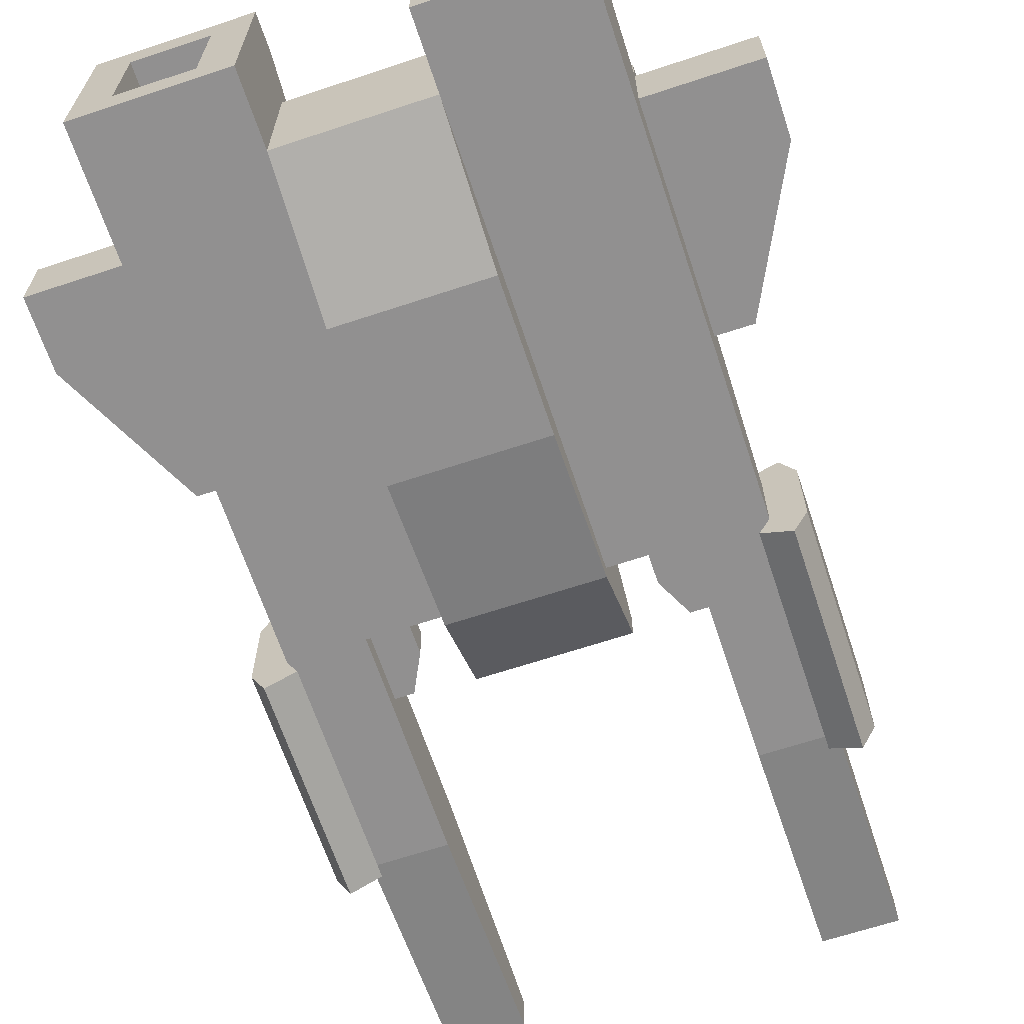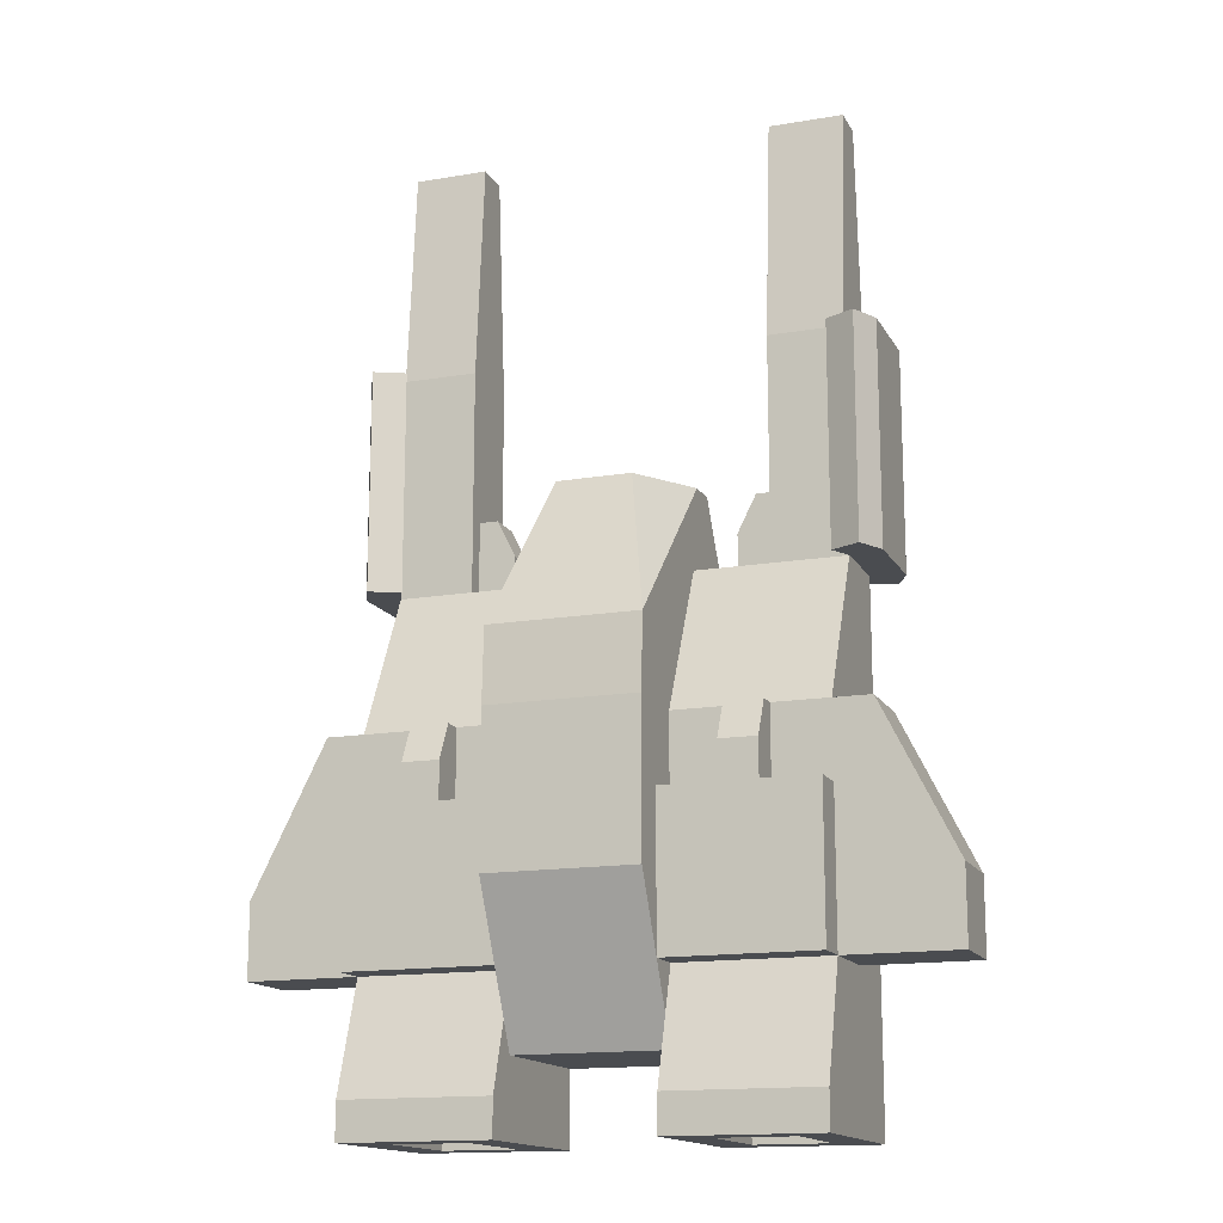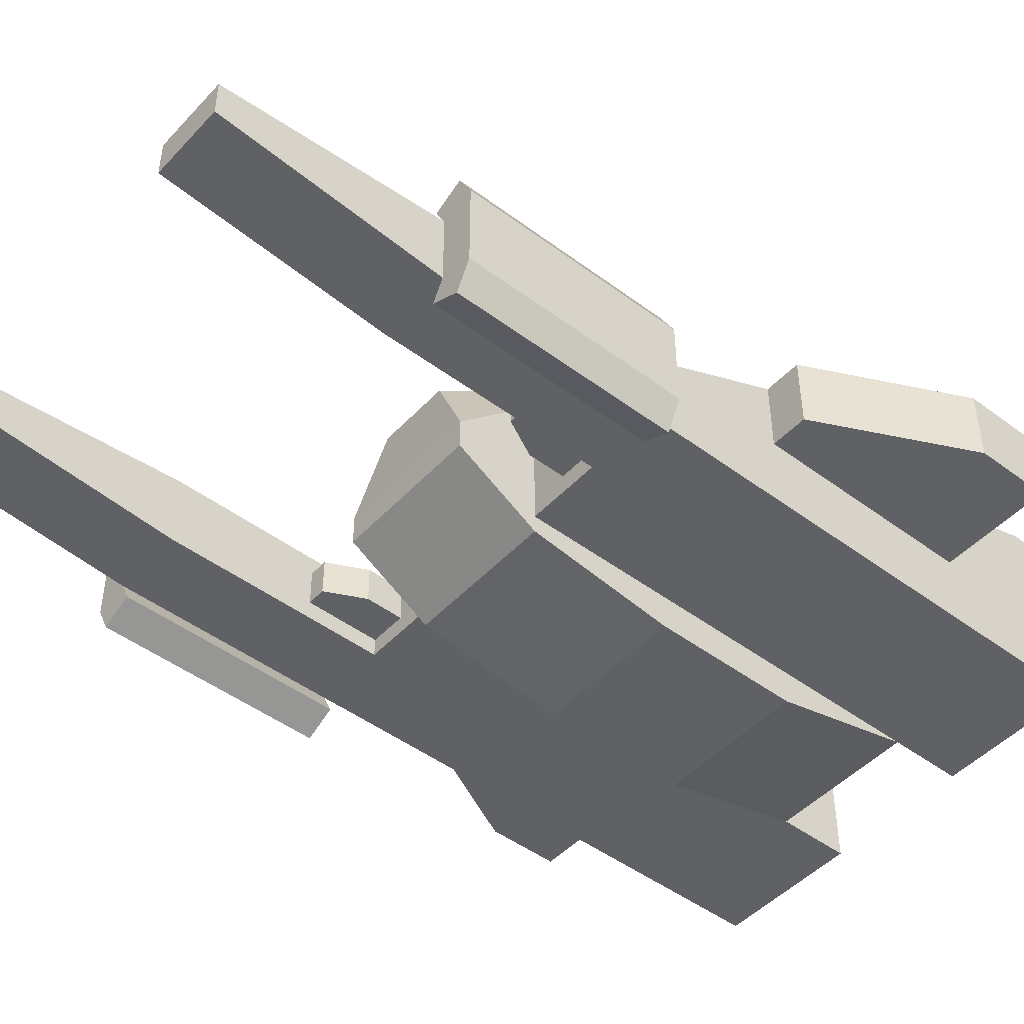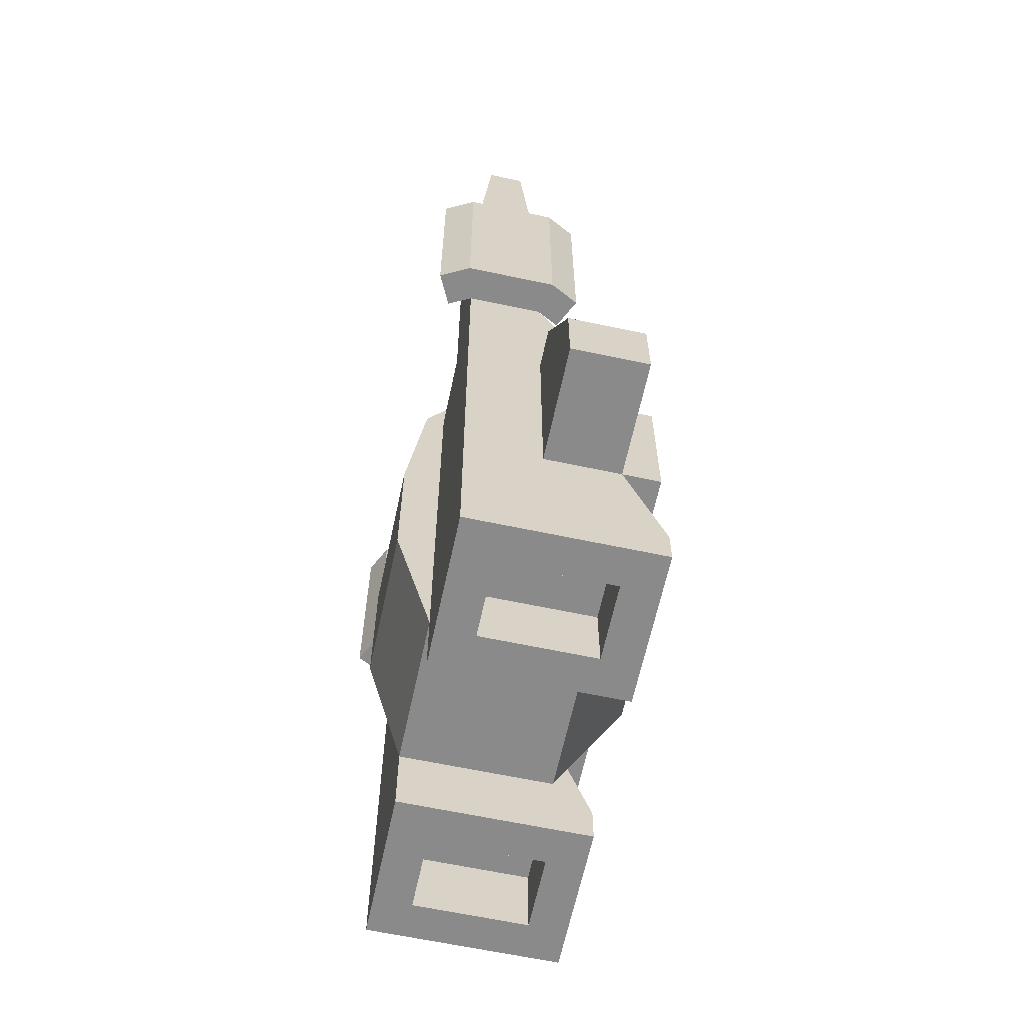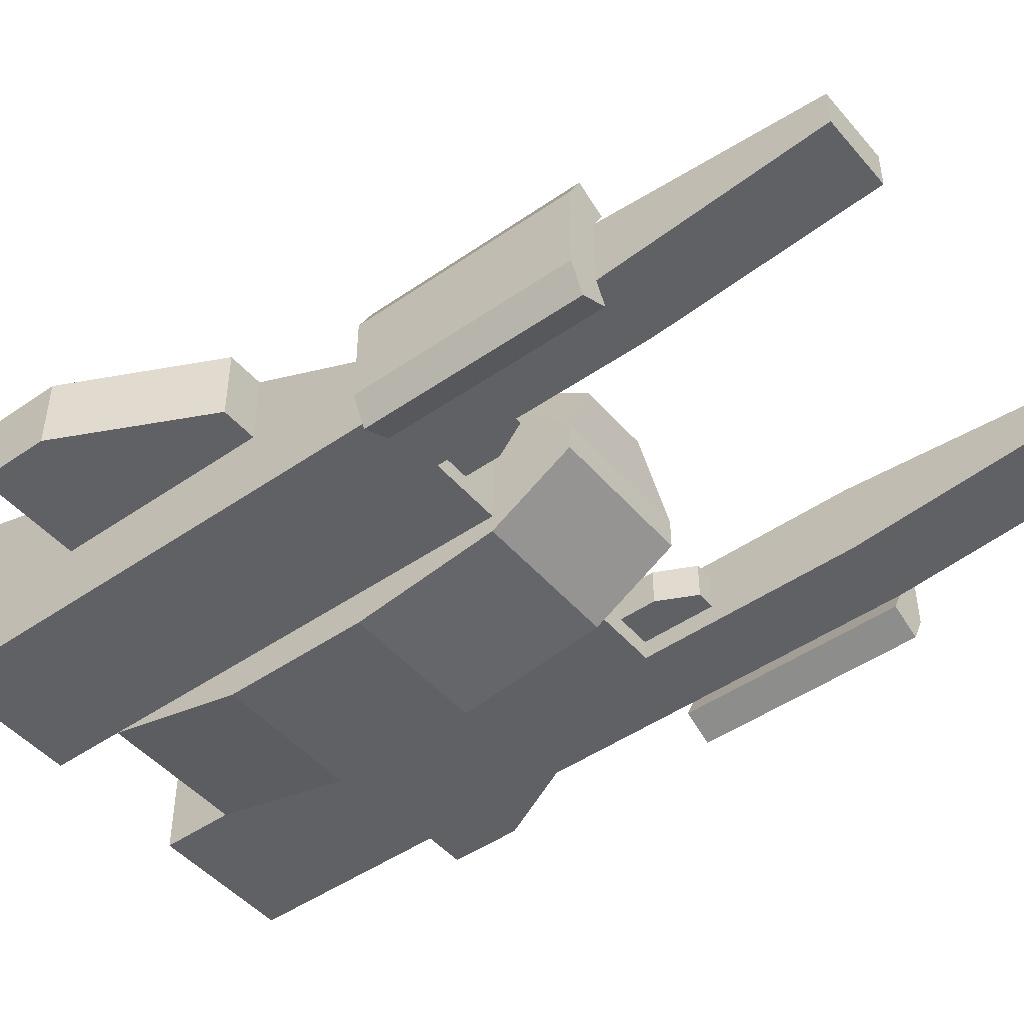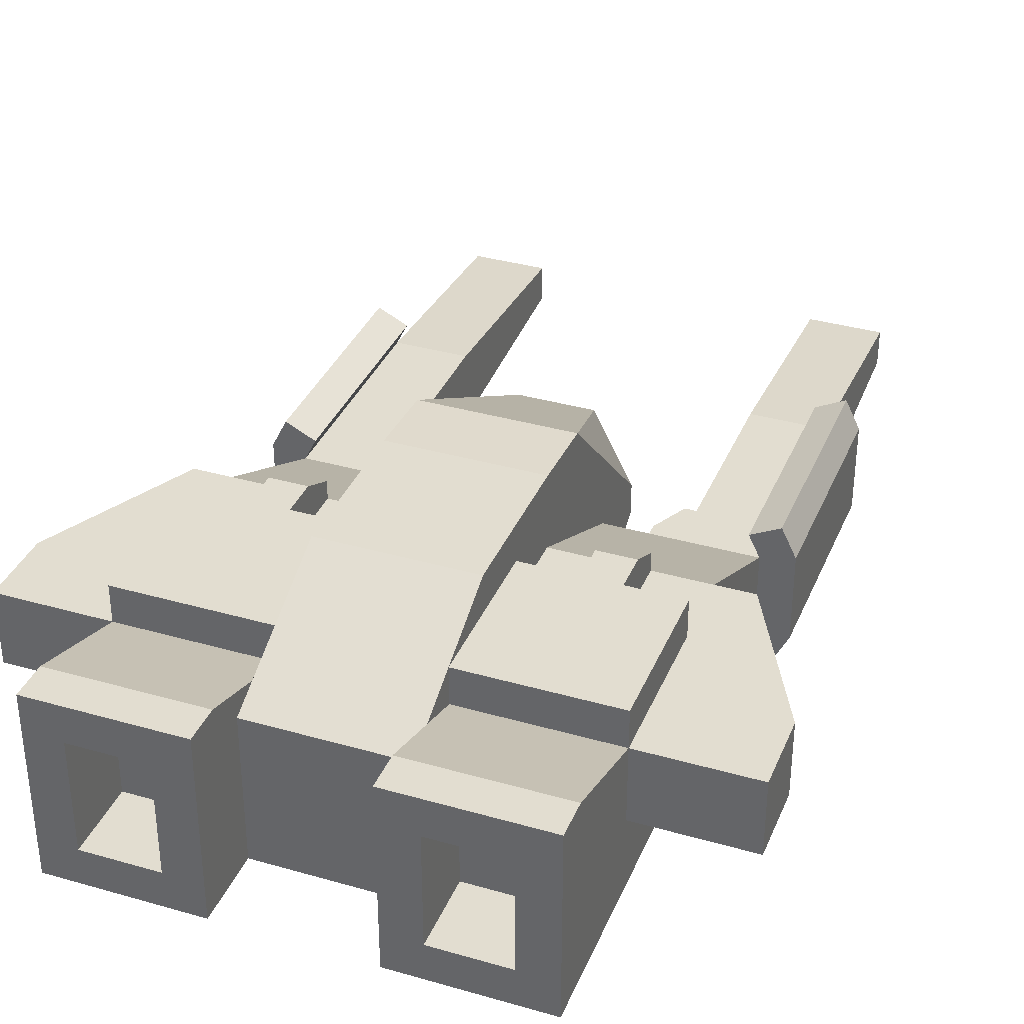
<metadata>
{"format":"obj","ext":"obj","renderer":"f3d","projection":"perspective","resolution":1024,"background":"white","views":[{"elev":-65.8,"azim":-161.6,"up":"+Y"},{"elev":-15.1,"azim":-160.1,"up":"+Z"},{"elev":-47.2,"azim":49.8,"up":"+Y"},{"elev":-63.4,"azim":77.9,"up":"+Z"},{"elev":-47.1,"azim":-51.8,"up":"+Y"},{"elev":35.4,"azim":-159.2,"up":"+Y"}]}
</metadata>
<code>
g mergedBlocks
v -0.1 0.4785 0.3126
v 0.1 0.4785 0.3126
v -0.2 0.2669 0.3257
v 0.2 0.2669 0.3257
v -0.2 0.69 -0.1005
v 0.2 0.69 -0.1005
v -0.5 0.2 -1.1
v -0.5 0.5 -1.1
v -0.5 0.2 -1.3
v -0.5 0.5 -1.3
v -0.3 0.5 -1.1
v -0.3 0.2 -1.1
v -0.3 0.5 -1.3
v -0.3 0.2 -1.3
v 0.5 0.5 -1.1
v 0.5 0.2 -1.1
v 0.5 0.5 -1.3
v 0.5 0.2 -1.3
v 0.3 0.5 -1.3
v 0.3 0.5 -1.1
v 0.3 0.2 -1.1
v 0.3 0.2 -1.3
v -0.65 0 0.1
v -0.65 0 0.7
v -0.57 0.04 0.1
v -0.57 0.04 0.7
v -0.6894 0.3211 0.7
v -0.6894 0.07889 0.7
v -0.6894 0.3211 0.1
v -0.6894 0.07889 0.1
v -0.65 0.4 0.7
v -0.65 0.4 0.1
v -0.57 0.36 0.7
v -0.57 0.36 0.1
v -0.6 0.1 0.7
v -0.6 0.1 0.1
v -0.6 0.3 0.7
v -0.6 0.3 0.1
v -0.4 0.25 0.3
v -0.4 0.2 0.3
v -0.4 0.15 0.3
v -0.4 0.125 1
v -0.4 0.275 1
v -0.4 0.1 0.7
v -0.4 0.3 0.7
v -0.4 0.15 0.1
v -0.4 0.1 0.1
v -0.4 0.25 0.1
v -0.4 0.3 0.1
v 0.4 0.275 1
v 0.4 0.125 1
v 0.4 0.3 0.7
v 0.4 0.1 0.7
v 0.4 0.254 0.1
v 0.4 0.3 0.1
v 0.4 0.254 0.3
v 0.4 0.204 0.3
v 0.4 0.154 0.3
v 0.4 0.154 0.1
v 0.4 0.1 0.1
v 0.6894 0.07889 0.7
v 0.6894 0.3211 0.7
v 0.6894 0.07889 0.1
v 0.6894 0.3211 0.1
v 0.57 0.36 0.7
v 0.57 0.36 0.1
v 0.65 0.4 0.7
v 0.65 0.4 0.1
v 0.6 0.1 0.7
v 0.57 0.04 0.7
v 0.6 0.1 0.1
v 0.57 0.04 0.1
v 0.6 0.3 0.1
v 0.65 0 0.1
v 0.65 0 0.7
v 0.6 0.3 0.7
v -0.2 0.5 -0.5
v -0.2 0.6 -0.5
v -0.2 0.5 -0.3
v -0.2 0.7 -0.3
v -0.2 0.7 -0.7
v -0.2 0.6 -0.9
v -0.2 0.54 -1.02
v -0.2 0.5 -0.9
v -0.2 0.1 -1.3
v -0.6 0.1 -1.3
v -0.2 0.1 -1.1
v -0.6 0.1 -0.3
v -0.2 0.1 -0.3
v -0.2 0 -0.3
v -0.2 0 -0.7
v -0.6 0.3 -0.9
v -0.6 0.6 -1.2
v -0.6 0.5 -0.9
v -0.6 0.3 -0.3
v -0.6 0.6 -1.3
v -0.2 0.6 -1.2
v -0.2 0.6 -1.3
v -0.2 0.5 -1.1
v 0.2 0 -0.3
v 0.2 0.1 -0.3
v 0.2 0 -0.7
v 0.2 0.1 -1.1
v 0.2 0.7 -0.3
v 0.2 0.7 -0.7
v 0.2 0.5 -1.1
v 0.2 0.5 -0.3
v 0.2 0.5 -0.5
v 0.2 0.6 -0.5
v 0.2 0.6 -0.9
v 0.2 0.54 -1.02
v 0.2 0.5 -0.9
v 0.2 0.6 -1.2
v 0.2 0.6 -1.3
v 0.2 0.1 -1.3
v 0.6 0.1 -1.3
v 0.6 0.1 -0.3
v 0.6 0.3 -0.3
v 0.6 0.3 -0.9
v 0.6 0.5 -0.9
v 0.6 0.6 -1.2
v 0.6 0.6 -1.3
v -0.6 0.125 1
v -0.6 0.15 1.3
v -0.4 0.15 1.3
v -0.6 0.25 1.3
v -0.6 0.275 1
v -0.4 0.25 1.3
v -0.35 0.15 0.3
v -0.3 0.15 0.2
v -0.3 0.15 0.1
v -0.35 0.25 0.3
v -0.3 0.25 0.2
v -0.3 0.25 0.1
v -0.35 0.55 -0.3
v -0.35 0.6 -0.4
v -0.35 0.5 -0.3
v -0.35 0.5 -0.5
v -0.35 0.6 -0.5
v -0.45 0.55 -0.3
v -0.45 0.6 -0.4
v -0.45 0.5 -0.3
v -0.45 0.6 -0.5
v -0.45 0.5 -0.5
v -0.6 0.6 -0.5
v -0.6 0.5 -0.5
v 0.3 0.254 0.2
v 0.3 0.254 0.1
v 0.35 0.254 0.3
v 0.35 0.154 0.3
v 0.3 0.154 0.2
v 0.3 0.154 0.1
v 0.4 0.15 1.3
v 0.6 0.15 1.3
v 0.6 0.125 1
v 0.4 0.25 1.3
v 0.6 0.25 1.3
v 0.6 0.275 1
v -0.6 0.6 -0.9
v 0.35 0.55 -0.3
v 0.35 0.5 -0.3
v 0.35 0.6 -0.4
v 0.35 0.5 -0.5
v 0.35 0.6 -0.5
v 0.45 0.55 -0.3
v 0.45 0.5 -0.3
v 0.45 0.6 -0.4
v 0.45 0.5 -0.5
v 0.45 0.6 -0.5
v 0.6 0.6 -0.5
v 0.6 0.5 -0.5
v 0.6 0.6 -0.9
v -0.6 0.5 -0.3
v -0.2 0.3 0.1
v -0.2 0.1 0.1
v -0.7 0.5 -0.3
v -0.9 0.5 -0.7
v -0.9 0.5 -0.9
v 0.2 0.3 0.1
v 0.2 0.1 0.1
v -0.2 0.1834 0.3257
v -0.2 0.05 0.1
v -0.7 0.3 -0.3
v 0.2 0.05 0.1
v 0.2 0.1834 0.3257
v -0.9 0.3 -0.7
v -0.9 0.3 -0.9
v 0.6 0.5 -0.3
v 0.7 0.5 -0.3
v 0.7 0.3 -0.3
v 0.9 0.5 -0.7
v 0.9 0.5 -0.9
v 0.9 0.3 -0.9
v 0.9 0.3 -0.7
f 3 2 1
f 2 3 4
f 2 5 1
f 5 2 6
f 4 6 2
f 3 1 5
f 9 8 7
f 8 9 10
f 13 12 11
f 12 13 14
f 12 8 11
f 8 12 7
f 13 8 10
f 8 13 11
f 12 9 7
f 9 12 14
f 17 16 15
f 16 17 18
f 17 20 19
f 20 17 15
f 16 20 15
f 20 16 21
f 22 20 21
f 20 22 19
f 16 22 21
f 22 16 18
f 25 24 23
f 24 25 26
f 29 28 27
f 28 29 30
f 33 32 31
f 32 33 34
f 25 35 26
f 35 25 36
f 30 24 28
f 24 30 23
f 27 33 31
f 27 37 33
f 27 35 37
f 28 35 27
f 28 26 35
f 26 28 24
f 32 27 31
f 27 32 29
f 38 33 37
f 33 38 34
f 34 29 32
f 38 29 34
f 36 29 38
f 36 30 29
f 25 30 36
f 30 25 23
f 41 40 39
f 44 43 42
f 44 45 43
f 41 47 46
f 47 41 44
f 44 41 45
f 39 45 41
f 48 45 39
f 45 48 49
f 52 51 50
f 52 53 51
f 56 55 54
f 55 56 52
f 52 56 57
f 52 57 53
f 58 53 57
f 59 53 58
f 53 59 60
f 63 62 61
f 62 63 64
f 67 66 65
f 66 67 68
f 71 70 69
f 70 71 72
f 64 66 68
f 64 73 66
f 64 71 73
f 63 71 64
f 63 72 71
f 72 63 74
f 74 70 72
f 70 74 75
f 65 62 67
f 76 62 65
f 69 62 76
f 69 61 62
f 70 61 69
f 61 70 75
f 64 67 62
f 67 64 68
f 66 76 65
f 76 66 73
f 74 61 75
f 61 74 63
f 79 78 77
f 80 78 79
f 81 78 80
f 78 81 82
f 84 82 83
f 87 86 85
f 86 87 88
f 88 87 89
f 89 91 90
f 91 89 87
f 94 93 92
f 92 88 95
f 96 92 93
f 92 86 88
f 86 92 96
f 97 96 93
f 96 97 98
f 84 93 94
f 83 93 84
f 93 83 97
f 97 85 98
f 85 97 87
f 87 97 99
f 83 99 97
f 102 101 100
f 101 102 103
f 102 90 91
f 90 102 100
f 104 81 80
f 81 104 105
f 103 91 87
f 91 103 102
f 103 99 106
f 99 103 87
f 108 104 107
f 109 104 108
f 109 105 104
f 105 109 110
f 112 111 110
f 99 83 106
f 82 106 83
f 81 106 82
f 110 81 105
f 81 110 106
f 106 110 111
f 111 113 106
f 113 103 106
f 114 103 113
f 103 114 115
f 116 103 115
f 116 101 103
f 101 116 117
f 117 119 118
f 119 121 120
f 116 119 117
f 116 121 119
f 121 116 122
f 121 114 113
f 114 121 122
f 112 120 111
f 120 113 111
f 113 120 121
f 42 124 123
f 124 42 125
f 127 124 126
f 124 127 123
f 128 127 126
f 127 128 43
f 124 128 126
f 128 124 125
f 42 128 125
f 128 42 43
f 46 129 41
f 46 130 129
f 130 46 131
f 40 132 39
f 40 129 132
f 129 40 41
f 130 132 129
f 132 130 133
f 132 48 39
f 133 48 132
f 48 133 134
f 131 133 130
f 133 131 134
f 137 136 135
f 138 136 137
f 136 138 139
f 135 141 140
f 141 135 136
f 142 135 140
f 135 142 137
f 141 142 140
f 143 142 141
f 142 143 144
f 146 143 145
f 143 146 144
f 139 77 78
f 77 139 138
f 149 148 147
f 149 54 148
f 54 149 56
f 149 57 56
f 149 58 57
f 58 149 150
f 147 150 149
f 150 147 151
f 152 150 151
f 59 150 152
f 150 59 58
f 148 151 147
f 151 148 152
f 51 154 153
f 154 51 155
f 50 153 156
f 153 50 51
f 153 157 156
f 157 153 154
f 155 157 154
f 157 155 158
f 157 50 156
f 50 157 158
f 145 94 146
f 94 145 159
f 84 159 82
f 159 84 94
f 139 141 136
f 141 139 143
f 143 159 145
f 139 159 143
f 78 159 139
f 159 78 82
f 98 13 96
f 98 14 13
f 85 14 98
f 14 85 9
f 10 96 13
f 9 96 10
f 9 86 96
f 86 9 85
f 162 161 160
f 162 163 161
f 163 162 164
f 161 165 160
f 165 161 166
f 165 162 160
f 162 165 167
f 166 167 165
f 168 167 166
f 167 168 169
f 168 170 169
f 170 168 171
f 108 164 109
f 164 108 163
f 162 167 169
f 164 110 109
f 169 164 162
f 169 110 164
f 170 110 169
f 110 170 172
f 120 170 171
f 170 120 172
f 120 110 172
f 110 120 112
f 122 17 114
f 122 18 17
f 116 18 122
f 18 116 22
f 19 114 17
f 22 114 19
f 22 115 114
f 115 22 116
f 37 123 127
f 123 37 35
f 173 36 38
f 95 36 173
f 36 95 88
f 44 123 35
f 123 44 42
f 43 37 127
f 37 43 45
f 45 38 37
f 38 45 49
f 134 49 48
f 49 134 174
f 131 174 134
f 47 131 46
f 131 175 174
f 175 131 47
f 79 138 137
f 138 79 77
f 146 142 144
f 142 146 173
f 173 146 176
f 176 178 177
f 146 178 176
f 178 146 94
f 179 54 55
f 179 148 54
f 179 152 148
f 152 179 180
f 180 59 152
f 59 180 60
f 38 142 173
f 49 142 38
f 49 137 142
f 49 79 137
f 79 49 174
f 88 35 36
f 47 89 175
f 89 47 88
f 88 47 35
f 35 47 44
f 174 80 79
f 80 174 5
f 5 174 3
f 3 174 181
f 175 181 174
f 175 182 181
f 89 182 175
f 182 89 90
f 183 173 176
f 173 183 95
f 69 51 53
f 51 69 155
f 50 76 52
f 76 50 158
f 69 158 155
f 158 69 76
f 76 55 52
f 55 76 73
f 100 182 90
f 182 100 184
f 181 4 3
f 4 181 185
f 180 100 101
f 100 180 184
f 184 4 185
f 180 4 184
f 179 4 180
f 179 6 4
f 107 6 179
f 6 107 104
f 184 181 182
f 181 184 185
f 6 80 5
f 80 6 104
f 177 183 176
f 183 177 186
f 178 186 177
f 186 178 187
f 187 183 186
f 92 183 187
f 183 92 95
f 92 178 94
f 178 92 187
f 117 73 71
f 118 73 117
f 73 118 188
f 101 60 180
f 117 60 101
f 117 53 60
f 71 53 117
f 53 71 69
f 179 161 107
f 55 161 179
f 55 166 161
f 73 166 55
f 166 73 188
f 118 189 188
f 189 118 190
f 107 163 108
f 163 107 161
f 188 168 166
f 188 171 168
f 188 120 171
f 189 120 188
f 191 120 189
f 120 191 192
f 119 190 118
f 193 190 119
f 190 193 194
f 194 189 190
f 189 194 191
f 193 191 194
f 191 193 192
f 193 120 192
f 120 193 119

</code>
